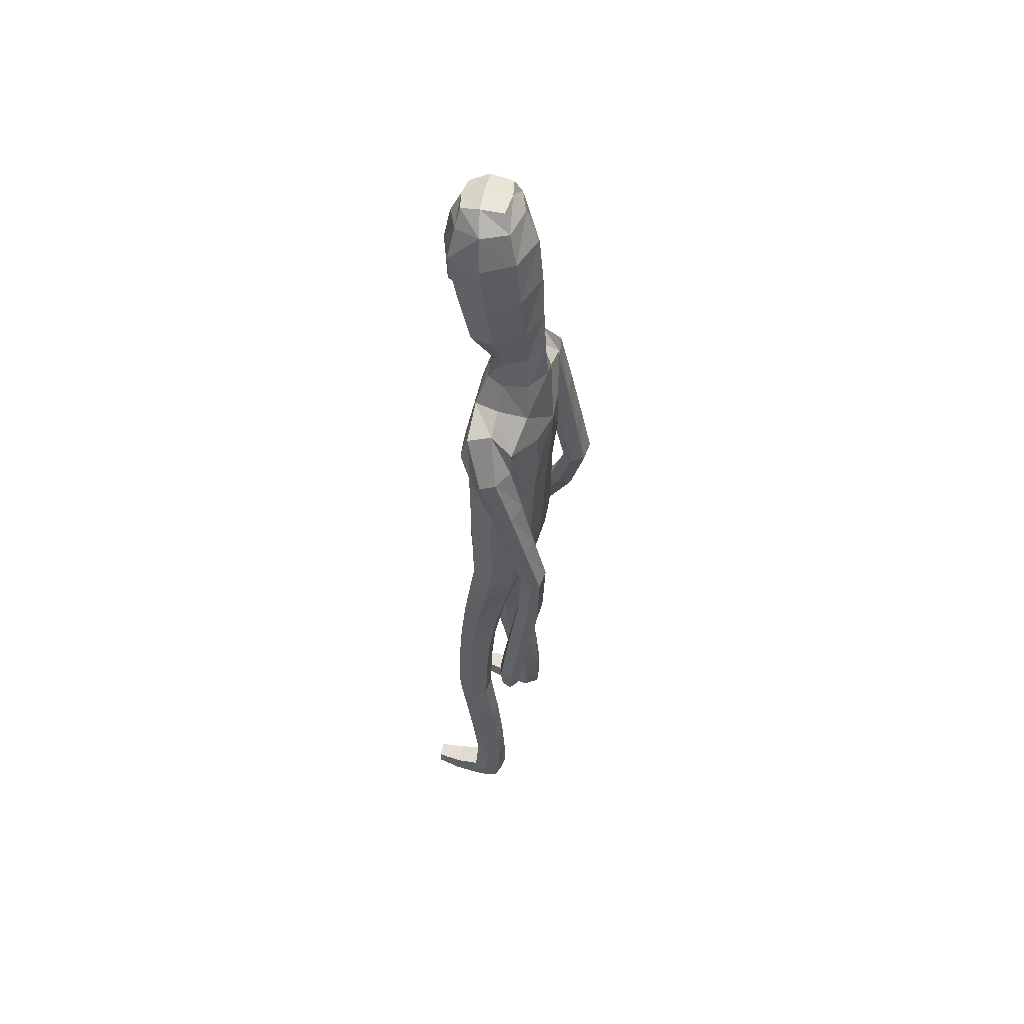
<metadata>
{"format":"obj","ext":"obj","renderer":"f3d","projection":"perspective","resolution":1024,"background":"white","views":[{"elev":56.3,"azim":110.0,"up":"+Y"}]}
</metadata>
<code>
o Group1
v -0.05794 3.184 -0.0852
v 0.2323 0.01405 -0.0497
v 0.1988 0.01629 -0.008321
v 0.1934 0.07266 -0.01497
v 0.2209 0.06969 -0.0611
v 0.275 0.01077 -0.03909
v 0.2483 0.01116 -0.009222
v 0.2699 0.07003 -0.04977
v 0.23 0.04125 0.2287
v 0.2259 0.0461 0.1998
v 0.2158 0.007798 0.187
v 0.2292 0.008844 0.2294
v 0.2793 0.03927 0.2227
v 0.2827 0.04228 0.1965
v 0.2902 0.008111 0.2197
v 0.3797 1.084 -0.1448
v 0.3622 1.068 -0.1086
v 0.3233 1.084 -0.1477
v 0.3646 1.095 -0.1616
v 0.382 1.141 -0.148
v 0.3699 1.143 -0.1045
v 0.376 1.139 -0.1769
v 0.2714 0.006595 0.1586
v 0.2818 0.07304 0.05199
v 0.2967 0.0103 0.06845
v 0.29 0.009651 0.004502
v 0.2881 0.07587 -0.001959
v 0.2871 0.05355 0.1362
v 0.2988 0.008507 0.1402
v 0.2825 0.1943 -0.002377
v 0.2595 0.1951 0.04764
v 0.2056 0.1881 0.04225
v 0.2017 0.07586 0.05517
v 0.2157 0.05642 0.1305
v 0.1861 0.1852 -0.01039
v 0.2013 0.01097 0.03334
v 0.2029 0.005639 0.1094
v 0.3342 1.086 -0.08956
v 0.3074 1.089 -0.1211
v 0.3279 1.143 -0.08955
v 0.2952 1.146 -0.1225
v 0.01627 3.345 0.001062
v 0.04704 3.293 -0.02636
v 0.0358 3.356 0.07449
v 0.09824 3.297 0.05374
v 0.1115 1.437 0.08324
v 0.1397 1.279 0.09784
v 0.2115 1.282 0.102
v 0.2052 1.445 0.0806
v 0.2091 1.567 0.06237
v 0.1156 1.551 0.09887
v 0.1017 1.417 -0.000907
v 0.1183 1.276 0.02588
v 0.1129 1.431 -0.07077
v 0.1125 1.554 -0.1097
v 0.2057 1.552 -0.08752
v 0.2053 1.427 -0.06274
v 0.1478 1.263 -0.03291
v 0.3136 1.132 -0.1658
v 0.2685 0.005584 0.02477
v 0.2931 0.00803 0.1851
v 0.1212 2.508 -0.1142
v 0.08169 2.627 -0.1031
v 0.0289 3.333 0.1406
v 0.06104 3.273 0.1479
v 0.1614 2.371 0.09653
v 0.2297 2.359 0.05528
v 0.2851 2.38 0.0328
v 0.2839 2.418 0.06535
v 0.1264 2.208 0.1018
v 0.2174 2.197 0.06465
v 0.1306 2.524 0.06668
v 0.2703 2.498 0.04478
v 0.3152 2.327 0.01729
v 0.354 2.366 -0.02903
v 0.2531 2.53 -0.03473
v 0.1652 2.56 -0.02536
v 0.3413 2.386 -0.0809
v 0.3464 2.186 -0.09409
v 0.3387 2.202 -0.1365
v 0.2604 2.372 -0.1043
v 0.242 2.439 -0.1017
v 0.2631 2.201 -0.1484
v 0.3373 2.013 -0.1891
v 0.2665 2.011 -0.1938
v 0.2359 2.186 -0.0982
v 0.2255 2.35 -0.05105
v 0.243 1.999 -0.1481
v 0.2651 1.822 -0.241
v 0.2437 1.811 -0.1979
v 0.2687 1.987 -0.1061
v 0.2624 2.172 -0.04796
v 0.2709 1.8 -0.1607
v 0.2534 1.615 -0.1895
v 0.2825 1.622 -0.1525
v 0.3185 1.8 -0.1654
v 0.3183 1.987 -0.1086
v 0.3292 1.625 -0.1597
v 0.3001 1.43 -0.1253
v 0.3461 1.432 -0.1357
v 0.3484 1.62 -0.2029
v 0.3389 1.812 -0.2074
v 0.3632 1.427 -0.1797
v 0.3625 1.249 -0.1142
v 0.3765 1.244 -0.1588
v 0.3576 1.425 -0.2144
v 0.3432 1.618 -0.2388
v 0.3707 1.242 -0.1918
v 0.2986 1.235 -0.1794
v 0.2856 1.418 -0.2052
v 0.2855 1.241 -0.1342
v 0.269 1.423 -0.1601
v 0.3177 1.248 -0.1012
v 0.2725 1.611 -0.2345
v 0.3345 1.824 -0.2417
v 0.3423 2 -0.1518
v 0.318 2.171 -0.04683
v 0.2652 2.317 0.01028
v 0.2801 2.379 -0.03911
v 0.2355 2.352 -0.03257
v 0.2066 2.396 -0.1114
v 0.2301 2.195 -0.02723
v 0.1908 2.201 -0.1133
v 0.2224 2.038 -0.01758
v 0.1841 2.036 -0.09739
v 0.2045 2.037 0.0681
v 0.206 1.867 0.06713
v 0.2312 1.868 -0.01648
v 0.1126 2.041 0.09828
v 0.1121 1.868 0.1021
v 0.1189 1.695 0.1046
v 0.2106 1.702 0.06023
v 0.2334 1.704 -0.02208
v 0.2385 1.565 -0.01485
v 0.1997 1.699 -0.09261
v 0.2441 1.435 0.009619
v 0.2479 1.275 0.03781
v 0.2179 1.264 -0.02813
v 0.2539 1.094 0.05909
v 0.2322 1.088 -0.006434
v 0.2198 1.098 0.1187
v 0.2287 0.9051 0.1285
v 0.2612 0.9054 0.07033
v 0.1544 1.096 0.1153
v 0.1652 0.9025 0.1268
v 0.1309 1.091 0.0522
v 0.1418 0.8997 0.0659
v 0.1653 1.087 -0.004564
v 0.1759 0.9 0.00828
v 0.2402 0.9031 0.006001
v 0.2473 0.7215 0.007687
v 0.1851 0.7185 0.009524
v 0.2689 0.7125 0.06926
v 0.2741 0.5203 0.03844
v 0.2527 0.5284 -0.02095
v 0.2379 0.7018 0.1263
v 0.2448 0.511 0.09468
v 0.1757 0.6992 0.125
v 0.1848 0.5091 0.09298
v 0.1527 0.7075 0.06628
v 0.163 0.5169 0.0356
v 0.1932 0.5269 -0.02038
v 0.2013 0.3396 -0.04353
v 0.1749 0.3305 0.008554
v 0.2566 0.3409 -0.04111
v 0.2626 0.1925 -0.05156
v 0.2113 0.1887 -0.05748
v 0.2773 0.3343 0.01354
v 0.2512 0.3255 0.06661
v 0.1958 0.3225 0.06319
v 0.1118 1.701 -0.1252
v 0.108 1.868 -0.1305
v 0.1992 1.865 -0.09678
v 0.1019 2.039 -0.1348
v 0.1061 2.213 -0.1496
v 0.1078 2.381 -0.1462
v 0.09002 2.634 0.03691
v 0.1216 2.644 -0.02592
v 0.1071 2.73 -0.01467
v 0.07468 2.722 0.02392
v 0.06404 2.739 -0.0908
v 0.07602 2.876 -0.0869
v 0.1313 2.852 0.002099
v 0.08291 3.035 -0.07475
v 0.07272 3.193 -0.0563
v 0.1364 3.19 0.0402
v 0.139 3.022 0.02435
v 0.1 3.172 0.1619
v 0.09654 2.998 0.1327
v 0.1032 2.825 0.08759
v 0.2642 0.004468 0.08631
v 0.0339 2.987 0.1603
v 0.01524 3.155 0.1919
v -0.06331 3.347 0.003356
v -0.06301 3.291 -0.03858
v 0 1.431 0.08441
v 0 1.534 0.109
v -2.6e-05 1.416 -0.02032
v -0 1.566 -0.1165
v -5e-05 1.464 -0.07948
v 1.2e-05 2.622 -0.1435
v 1e-06 2.521 -0.1531
v -0.02131 3.259 0.1932
v -0.03551 3.329 0.1606
v -0.05078 3.358 0.0897
v 0 2.214 0.1121
v 1e-06 2.376 0.1124
v 1e-06 2.517 0.08815
v -0 1.868 0.1127
v -0 2.044 0.1092
v -0 1.688 0.1199
v 0 1.87 -0.1401
v -0 1.707 -0.1324
v 0 2.041 -0.1456
v 0 2.222 -0.1593
v 1e-06 2.391 -0.1664
v 0.00045 2.638 0.05561
v -0.02133 2.881 -0.1187
v -0.001773 2.745 -0.1331
v -0.04149 3.032 -0.1056
v -0.05673 3.185 -0.0854
v 0.01398 2.978 0.1969
v -0.004685 3.149 0.2121
v 0.0194 2.814 0.1319
v 0.002859 2.716 0.04437
v -0.2323 0.01405 -0.0497
v -0.1988 0.01629 -0.008321
v -0.1934 0.07266 -0.01497
v -0.2209 0.06969 -0.0611
v -0.275 0.01077 -0.03909
v -0.2483 0.01116 -0.009222
v -0.2699 0.07003 -0.04977
v -0.23 0.04125 0.2287
v -0.2259 0.0461 0.1998
v -0.2158 0.007798 0.187
v -0.2292 0.008844 0.2294
v -0.2793 0.03927 0.2227
v -0.2827 0.04228 0.1965
v -0.2902 0.008111 0.2197
v -0.4332 1.133 0.08767
v -0.4161 1.127 0.127
v -0.3771 1.127 0.08466
v -0.4179 1.138 0.06838
v -0.431 1.187 0.06815
v -0.4174 1.201 0.1089
v -0.426 1.176 0.04093
v -0.2714 0.006595 0.1586
v -0.2818 0.07304 0.05199
v -0.2967 0.0103 0.06845
v -0.29 0.009652 0.004502
v -0.2881 0.07587 -0.001959
v -0.2871 0.05355 0.1362
v -0.2988 0.008507 0.1402
v -0.2825 0.1943 -0.002377
v -0.2595 0.1951 0.04764
v -0.2056 0.1881 0.04225
v -0.2017 0.07586 0.05517
v -0.2157 0.05642 0.1305
v -0.1861 0.1852 -0.01039
v -0.2013 0.01097 0.03334
v -0.2029 0.005639 0.1094
v -0.386 1.147 0.1398
v -0.36 1.139 0.1085
v -0.3751 1.201 0.1231
v -0.3433 1.192 0.09052
v -0.1369 3.326 0.02591
v -0.1611 3.267 0.007394
v -0.1346 3.335 0.1021
v -0.1843 3.262 0.09955
v -0.1115 1.437 0.08324
v -0.1397 1.279 0.09784
v -0.2115 1.282 0.102
v -0.2052 1.445 0.0806
v -0.2091 1.567 0.06237
v -0.1156 1.551 0.09887
v -0.1017 1.417 -0.000908
v -0.1183 1.276 0.02588
v -0.1129 1.431 -0.07077
v -0.1125 1.554 -0.1097
v -0.2058 1.552 -0.08752
v -0.2053 1.427 -0.06274
v -0.1478 1.263 -0.03291
v -0.3641 1.168 0.05307
v -0.2685 0.005584 0.02477
v -0.2931 0.00803 0.1851
v -0.1212 2.508 -0.1142
v -0.08169 2.627 -0.1031
v -0.102 3.316 0.1619
v -0.115 3.251 0.1764
v -0.1614 2.371 0.09653
v -0.2297 2.36 0.05525
v -0.285 2.38 0.03299
v -0.2838 2.419 0.06547
v -0.1264 2.208 0.1018
v -0.2174 2.197 0.06465
v -0.1306 2.524 0.06668
v -0.2702 2.498 0.04474
v -0.3148 2.328 0.02432
v -0.3538 2.365 -0.02364
v -0.2531 2.53 -0.03491
v -0.1652 2.56 -0.02536
v -0.3413 2.383 -0.07655
v -0.3463 2.182 -0.07934
v -0.3388 2.196 -0.1226
v -0.2605 2.367 -0.09967
v -0.242 2.439 -0.1019
v -0.2632 2.194 -0.1347
v -0.3374 2.004 -0.1652
v -0.2666 2.002 -0.1701
v -0.2358 2.182 -0.0839
v -0.2254 2.348 -0.0458
v -0.2429 1.992 -0.1239
v -0.2652 1.811 -0.2074
v -0.2437 1.802 -0.1639
v -0.2684 1.982 -0.08124
v -0.2621 2.17 -0.03288
v -0.2707 1.793 -0.126
v -0.2651 1.616 -0.1104
v -0.2924 1.636 -0.07691
v -0.3183 1.793 -0.1305
v -0.3181 1.983 -0.08357
v -0.339 1.64 -0.0842
v -0.325 1.462 0.005205
v -0.3708 1.465 -0.005078
v -0.3597 1.625 -0.1242
v -0.3389 1.803 -0.173
v -0.3897 1.449 -0.04569
v -0.4016 1.298 0.06885
v -0.4173 1.282 0.02762
v -0.3853 1.436 -0.07815
v -0.3559 1.612 -0.1579
v -0.4127 1.27 -0.003371
v -0.3411 1.261 0.01009
v -0.314 1.426 -0.0678
v -0.3261 1.278 0.05164
v -0.2956 1.442 -0.02612
v -0.3567 1.297 0.08123
v -0.2859 1.6 -0.152
v -0.3346 1.813 -0.208
v -0.3422 1.993 -0.1272
v -0.3177 2.169 -0.03147
v -0.2648 2.319 0.01747
v -0.2801 2.379 -0.03898
v -0.2355 2.352 -0.03263
v -0.2066 2.396 -0.1114
v -0.2301 2.195 -0.02724
v -0.1908 2.201 -0.1133
v -0.2224 2.038 -0.01758
v -0.1841 2.036 -0.09739
v -0.2045 2.037 0.0681
v -0.206 1.867 0.06713
v -0.2312 1.868 -0.01648
v -0.1126 2.041 0.09828
v -0.1121 1.868 0.1021
v -0.1189 1.695 0.1046
v -0.2106 1.702 0.06023
v -0.2334 1.704 -0.02208
v -0.2385 1.565 -0.01485
v -0.1997 1.699 -0.09261
v -0.2441 1.435 0.00962
v -0.2479 1.275 0.03781
v -0.2179 1.264 -0.02813
v -0.2539 1.094 0.05909
v -0.2322 1.088 -0.006433
v -0.2198 1.098 0.1187
v -0.2287 0.9051 0.1285
v -0.2612 0.9054 0.07033
v -0.1544 1.096 0.1153
v -0.1652 0.9025 0.1268
v -0.1308 1.091 0.0522
v -0.1418 0.8997 0.0659
v -0.1653 1.087 -0.004563
v -0.1759 0.9 0.008282
v -0.2402 0.9031 0.006003
v -0.2473 0.7215 0.007689
v -0.1851 0.7185 0.009525
v -0.2689 0.7125 0.06927
v -0.2741 0.5204 0.03844
v -0.2527 0.5284 -0.02095
v -0.2379 0.7018 0.1263
v -0.2448 0.511 0.09468
v -0.1757 0.6992 0.125
v -0.1848 0.5091 0.09299
v -0.1527 0.7075 0.06629
v -0.163 0.5169 0.0356
v -0.1932 0.5269 -0.02038
v -0.2013 0.3396 -0.04353
v -0.1749 0.3305 0.008554
v -0.2566 0.3409 -0.04111
v -0.2626 0.1925 -0.05156
v -0.2113 0.1887 -0.05748
v -0.2773 0.3343 0.01354
v -0.2512 0.3255 0.06661
v -0.1958 0.3225 0.06319
v -0.1118 1.701 -0.1252
v -0.108 1.868 -0.1305
v -0.1992 1.865 -0.09678
v -0.1019 2.039 -0.1348
v -0.1061 2.213 -0.1496
v -0.1078 2.381 -0.1462
v -0.08978 2.634 0.03703
v -0.1212 2.643 -0.02561
v -0.1039 2.727 -0.009927
v -0.06997 2.72 0.02687
v -0.06459 2.737 -0.08868
v -0.1034 2.856 -0.06103
v -0.1257 2.825 0.03734
v -0.1468 3.006 -0.0375
v -0.17 3.163 -0.01694
v -0.1978 3.148 0.0944
v -0.1645 2.984 0.07357
v -0.122 3.144 0.1979
v -0.08592 2.975 0.162
v -0.07167 2.807 0.111
v -0.2642 0.004468 0.08631
v -0.0174 2.981 0.1684
v -0.03061 3.149 0.1993
v 0.01154 2.971 0.1768
f 2 3 4
f 2 6 3
f 2 5 6
f 9 10 11
f 9 13 14
f 9 12 15
f 16 17 19
f 16 20 17
f 16 19 22
f 12 11 23
f 24 25 27
f 24 28 29
f 24 27 30
f 24 31 32
f 24 33 28
f 33 32 4
f 33 4 3
f 33 36 34
f 38 39 17
f 38 40 41
f 38 17 40
f 42 43 194
f 42 44 43
f 46 47 48
f 46 49 50
f 46 52 47
f 46 51 196
f 46 196 198
f 54 55 57
f 54 200 199
f 54 52 200
f 54 58 53
f 19 18 22
f 7 60 3
f 7 6 60
f 61 14 13
f 61 29 14
f 61 15 23
f 62 202 201
f 39 41 18
f 64 204 65
f 64 44 204
f 64 65 45
f 66 67 68
f 66 70 67
f 66 207 206
f 66 72 208
f 66 69 72
f 73 69 74
f 73 76 72
f 73 75 76
f 78 75 79
f 78 81 76
f 78 80 83
f 83 80 85
f 83 86 81
f 83 85 88
f 88 85 90
f 88 91 86
f 88 90 93
f 93 90 95
f 93 96 91
f 93 95 98
f 98 95 100
f 98 101 102
f 98 100 103
f 103 100 105
f 103 106 107
f 103 105 106
f 108 105 20
f 108 109 106
f 108 22 59
f 109 111 112
f 109 59 111
f 111 113 112
f 111 41 40
f 113 104 99
f 113 40 21
f 112 94 114
f 112 99 94
f 114 107 110
f 114 89 115
f 114 94 89
f 115 102 101
f 115 84 102
f 115 89 84
f 116 97 102
f 116 79 117
f 116 84 80
f 117 92 97
f 117 74 92
f 117 79 75
f 118 87 92
f 118 68 87
f 118 74 68
f 119 82 87
f 119 120 82
f 119 68 67
f 120 122 121
f 120 67 71
f 122 124 123
f 122 71 126
f 126 127 124
f 126 129 127
f 126 71 129
f 129 210 130
f 129 70 210
f 209 211 130
f 211 197 131
f 131 132 130
f 131 51 132
f 132 133 127
f 132 50 133
f 134 56 133
f 134 136 56
f 134 50 49
f 136 137 57
f 136 49 48
f 137 139 138
f 137 48 139
f 141 142 143
f 141 144 142
f 141 48 47
f 144 146 145
f 144 47 53
f 146 148 149
f 146 53 148
f 148 140 150
f 148 58 140
f 150 151 152
f 150 143 153
f 150 140 143
f 153 154 155
f 153 156 154
f 153 143 156
f 156 158 157
f 156 142 145
f 158 160 161
f 158 145 147
f 160 152 161
f 160 147 149
f 162 163 164
f 162 155 165
f 162 152 155
f 165 166 167
f 165 168 166
f 165 155 168
f 168 169 30
f 168 154 169
f 169 170 32
f 169 157 170
f 170 164 35
f 170 159 161
f 166 8 167
f 166 30 8
f 167 35 164
f 167 5 35
f 138 58 54
f 135 171 172
f 135 56 171
f 135 173 128
f 171 213 212
f 171 55 213
f 212 214 172
f 214 215 174
f 215 216 175
f 175 123 125
f 175 176 121
f 174 125 173
f 173 125 128
f 104 21 20
f 72 177 217
f 72 77 178
f 178 179 177
f 178 63 179
f 178 77 62
f 181 182 179
f 181 219 218
f 181 63 219
f 218 220 182
f 220 1 184
f 1 195 185
f 185 186 184
f 185 43 45
f 186 188 189
f 186 45 188
f 188 193 192
f 188 65 193
f 222 418 192
f 224 225 190
f 225 217 177
f 190 183 187
f 190 180 183
f 187 183 184
f 205 44 194
f 216 202 62
f 62 82 176
f 62 77 82
f 60 191 37
f 60 26 191
f 191 23 11
f 191 25 23
f 37 11 10
f 34 10 14
f 26 6 8
f 193 223 222
f 418 224 190
f 226 229 228
f 226 227 230
f 226 230 229
f 233 236 235
f 233 234 238
f 233 237 239
f 240 243 241
f 240 241 244
f 240 244 246
f 236 239 247
f 248 251 249
f 248 249 253
f 248 255 254
f 248 257 256
f 248 252 257
f 257 228 256
f 257 260 227
f 257 258 260
f 262 241 263
f 262 263 265
f 262 264 241
f 266 194 267
f 266 267 268
f 270 273 272
f 270 275 274
f 270 271 276
f 270 196 275
f 270 276 198
f 278 281 279
f 278 279 199
f 278 200 276
f 278 276 277
f 243 246 242
f 231 227 284
f 231 284 230
f 285 239 237
f 285 238 253
f 285 253 247
f 286 287 201
f 263 242 265
f 288 289 204
f 288 204 268
f 288 268 269
f 290 293 292
f 290 291 294
f 290 294 206
f 290 207 208
f 290 296 293
f 297 299 298
f 297 296 300
f 297 300 299
f 302 304 303
f 302 300 305
f 302 305 307
f 307 309 304
f 307 305 310
f 307 310 312
f 312 314 309
f 312 310 315
f 312 315 317
f 317 319 314
f 317 315 320
f 317 320 322
f 322 324 319
f 322 320 326
f 322 325 327
f 327 329 324
f 327 325 331
f 327 330 329
f 332 246 244
f 332 330 333
f 332 333 283
f 333 334 336
f 333 335 283
f 335 336 337
f 335 337 264
f 337 323 328
f 337 328 245
f 336 334 338
f 336 318 323
f 338 334 331
f 338 331 339
f 338 313 318
f 339 331 325
f 339 326 308
f 339 308 313
f 340 326 321
f 340 321 341
f 340 303 304
f 341 321 316
f 341 316 298
f 341 298 299
f 342 316 311
f 342 311 292
f 342 292 298
f 343 311 306
f 343 306 344
f 343 344 291
f 344 345 346
f 344 346 295
f 346 347 348
f 346 348 350
f 350 348 351
f 350 351 353
f 350 353 295
f 353 354 210
f 353 210 294
f 209 354 211
f 211 355 197
f 355 354 356
f 355 356 275
f 356 351 357
f 356 357 274
f 358 357 280
f 358 280 360
f 358 360 273
f 360 281 361
f 360 361 272
f 361 362 363
f 361 363 272
f 365 363 367
f 365 366 368
f 365 368 271
f 368 369 370
f 368 370 277
f 370 371 373
f 370 372 277
f 372 373 374
f 372 364 282
f 374 373 376
f 374 375 377
f 374 367 364
f 377 375 379
f 377 378 380
f 377 380 367
f 380 381 382
f 380 382 369
f 382 383 385
f 382 384 371
f 384 385 376
f 384 376 373
f 386 385 388
f 386 387 389
f 386 379 376
f 389 387 391
f 389 390 392
f 389 392 379
f 392 254 393
f 392 393 378
f 393 255 256
f 393 394 381
f 394 256 259
f 394 388 385
f 390 391 232
f 390 232 254
f 391 387 388
f 391 259 229
f 362 281 278
f 359 397 396
f 359 395 280
f 359 357 352
f 395 396 212
f 395 213 279
f 212 396 214
f 214 398 215
f 215 399 216
f 399 398 349
f 399 347 345
f 398 396 397
f 397 352 349
f 328 329 244
f 296 208 217
f 296 401 402
f 402 401 404
f 402 403 287
f 402 287 286
f 405 403 407
f 405 406 219
f 405 219 287
f 218 406 408
f 220 408 221
f 221 409 195
f 409 408 410
f 409 410 269
f 410 411 413
f 410 412 269
f 412 413 416
f 412 417 289
f 222 416 418
f 224 414 404
f 225 404 401
f 414 413 411
f 414 407 403
f 411 408 407
f 205 194 268
f 216 400 286
f 286 400 306
f 286 306 301
f 284 260 261
f 284 415 250
f 415 261 235
f 415 247 249
f 261 258 234
f 258 252 238
f 250 251 232
f 417 416 222
f 224 413 414
f 5 2 4
f 6 7 3
f 5 8 6
f 12 9 11
f 10 9 14
f 13 9 15
f 17 18 19
f 20 21 17
f 20 16 22
f 15 12 23
f 25 26 27
f 25 24 29
f 31 24 30
f 33 24 32
f 33 34 28
f 32 35 4
f 36 33 3
f 36 37 34
f 39 18 17
f 39 38 41
f 17 21 40
f 43 195 194
f 44 45 43
f 49 46 48
f 51 46 50
f 52 53 47
f 51 197 196
f 52 46 198
f 55 56 57
f 55 54 199
f 52 198 200
f 52 54 53
f 18 59 22
f 60 36 3
f 6 26 60
f 15 61 13
f 29 28 14
f 29 61 23
f 63 62 201
f 41 59 18
f 204 203 65
f 44 205 204
f 44 64 45
f 69 66 68
f 70 71 67
f 70 66 206
f 207 66 208
f 69 73 72
f 75 73 74
f 76 77 72
f 75 78 76
f 80 78 79
f 81 82 76
f 81 78 83
f 80 84 85
f 86 87 81
f 86 83 88
f 85 89 90
f 91 92 86
f 91 88 93
f 90 94 95
f 96 97 91
f 96 93 98
f 95 99 100
f 96 98 102
f 101 98 103
f 100 104 105
f 101 103 107
f 105 108 106
f 22 108 20
f 109 110 106
f 109 108 59
f 110 109 112
f 59 41 111
f 113 99 112
f 113 111 40
f 104 100 99
f 104 113 21
f 110 112 114
f 99 95 94
f 107 106 110
f 107 114 115
f 94 90 89
f 107 115 101
f 84 116 102
f 89 85 84
f 97 96 102
f 97 116 117
f 79 116 80
f 92 91 97
f 74 118 92
f 74 117 75
f 87 86 92
f 68 119 87
f 74 69 68
f 82 81 87
f 120 121 82
f 120 119 67
f 122 123 121
f 122 120 71
f 124 125 123
f 124 122 126
f 127 128 124
f 129 130 127
f 71 70 129
f 210 209 130
f 70 206 210
f 211 131 130
f 197 51 131
f 132 127 130
f 51 50 132
f 133 128 127
f 50 134 133
f 56 135 133
f 136 57 56
f 136 134 49
f 137 138 57
f 137 136 48
f 139 140 138
f 48 141 139
f 139 141 143
f 144 145 142
f 144 141 47
f 146 147 145
f 146 144 53
f 147 146 149
f 53 58 148
f 149 148 150
f 58 138 140
f 149 150 152
f 151 150 153
f 140 139 143
f 151 153 155
f 156 157 154
f 143 142 156
f 158 159 157
f 158 156 145
f 159 158 161
f 160 158 147
f 152 162 161
f 152 160 149
f 161 162 164
f 163 162 165
f 152 151 155
f 163 165 167
f 168 30 166
f 155 154 168
f 169 31 30
f 154 157 169
f 31 169 32
f 157 159 170
f 32 170 35
f 164 170 161
f 8 5 167
f 30 27 8
f 163 167 164
f 5 4 35
f 57 138 54
f 173 135 172
f 56 55 171
f 133 135 128
f 172 171 212
f 55 199 213
f 214 174 172
f 215 175 174
f 216 176 175
f 174 175 125
f 123 175 121
f 172 174 173
f 125 124 128
f 105 104 20
f 208 72 217
f 177 72 178
f 179 180 177
f 63 181 179
f 63 178 62
f 182 183 179
f 182 181 218
f 63 201 219
f 220 184 182
f 1 185 184
f 195 43 185
f 186 187 184
f 186 185 45
f 187 186 189
f 45 65 188
f 189 188 192
f 65 203 223
f 193 65 223
f 225 180 190
f 180 225 177
f 189 190 187
f 180 179 183
f 183 182 184
f 44 42 194
f 176 216 62
f 82 121 176
f 77 76 82
f 36 60 37
f 26 25 191
f 37 191 11
f 25 29 23
f 34 37 10
f 28 34 14
f 27 26 8
f 192 193 222
f 192 418 190
f 189 192 190
f 227 226 228
f 227 231 230
f 230 232 229
f 234 233 235
f 237 233 238
f 236 233 239
f 243 242 241
f 241 245 244
f 243 240 246
f 235 236 247
f 251 250 249
f 252 248 253
f 251 248 254
f 255 248 256
f 252 258 257
f 228 259 256
f 228 257 227
f 258 261 260
f 241 242 263
f 264 262 265
f 264 245 241
f 194 195 267
f 267 269 268
f 271 270 272
f 273 270 274
f 271 277 276
f 196 197 275
f 196 270 198
f 281 280 279
f 200 278 199
f 200 198 276
f 282 278 277
f 246 283 242
f 227 260 284
f 284 250 230
f 238 285 237
f 238 252 253
f 239 285 247
f 202 286 201
f 242 283 265
f 289 203 204
f 204 205 268
f 289 288 269
f 291 290 292
f 291 295 294
f 207 290 206
f 296 290 208
f 296 297 293
f 293 297 298
f 296 301 300
f 300 302 299
f 299 302 303
f 300 306 305
f 304 302 307
f 309 308 304
f 305 311 310
f 309 307 312
f 314 313 309
f 310 316 315
f 314 312 317
f 319 318 314
f 315 321 320
f 319 317 322
f 324 323 319
f 325 322 326
f 324 322 327
f 329 328 324
f 330 327 331
f 330 332 329
f 329 332 244
f 330 334 333
f 246 332 283
f 335 333 336
f 335 265 283
f 336 323 337
f 265 335 264
f 323 324 328
f 264 337 245
f 318 336 338
f 318 319 323
f 334 330 331
f 313 338 339
f 313 314 318
f 326 339 325
f 326 340 308
f 308 309 313
f 326 320 321
f 303 340 341
f 308 340 304
f 321 315 316
f 316 342 298
f 303 341 299
f 316 310 311
f 311 343 292
f 292 293 298
f 311 305 306
f 306 345 344
f 292 343 291
f 345 347 346
f 291 344 295
f 347 349 348
f 295 346 350
f 348 352 351
f 351 354 353
f 353 294 295
f 354 209 210
f 210 206 294
f 354 355 211
f 355 275 197
f 354 351 356
f 356 274 275
f 351 352 357
f 357 358 274
f 357 359 280
f 280 281 360
f 274 358 273
f 281 362 361
f 273 360 272
f 362 364 363
f 363 365 272
f 366 365 367
f 366 369 368
f 272 365 271
f 369 371 370
f 271 368 277
f 372 370 373
f 372 282 277
f 364 372 374
f 364 362 282
f 375 374 376
f 367 374 377
f 367 363 364
f 378 377 379
f 378 381 380
f 380 366 367
f 381 383 382
f 366 380 369
f 384 382 385
f 369 382 371
f 385 386 376
f 371 384 373
f 387 386 388
f 379 386 389
f 379 375 376
f 390 389 391
f 390 254 392
f 392 378 379
f 254 255 393
f 393 381 378
f 394 393 256
f 394 383 381
f 388 394 259
f 383 394 385
f 391 229 232
f 232 251 254
f 259 391 388
f 259 228 229
f 282 362 278
f 395 359 396
f 395 279 280
f 397 359 352
f 213 395 212
f 213 199 279
f 396 398 214
f 398 399 215
f 399 400 216
f 347 399 349
f 400 399 345
f 349 398 397
f 352 348 349
f 245 328 244
f 401 296 217
f 301 296 402
f 403 402 404
f 403 405 287
f 301 402 286
f 406 405 407
f 406 218 219
f 219 201 287
f 220 218 408
f 408 409 221
f 409 267 195
f 408 411 410
f 267 409 269
f 412 410 413
f 412 289 269
f 417 412 416
f 417 223 289
f 223 203 289
f 225 224 404
f 217 225 401
f 407 414 411
f 404 414 403
f 408 406 407
f 194 266 268
f 202 216 286
f 400 345 306
f 306 300 301
f 415 284 261
f 415 249 250
f 247 415 235
f 247 253 249
f 235 261 234
f 234 258 238
f 230 250 232
f 223 417 222
f 418 416 224
f 416 413 224

</code>
